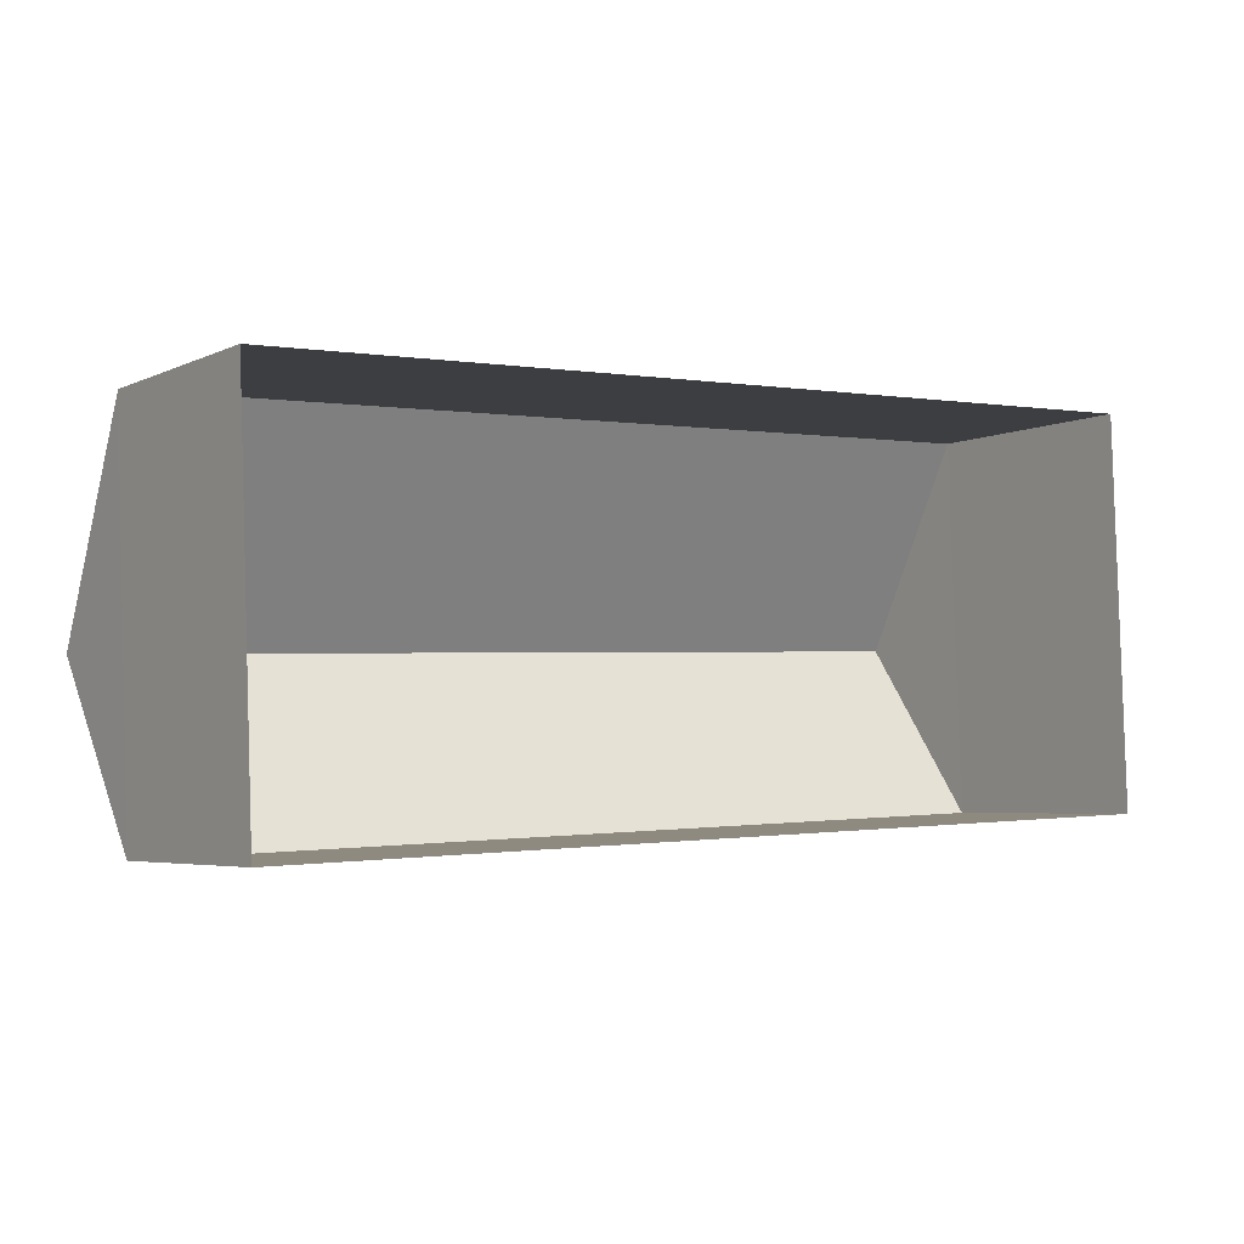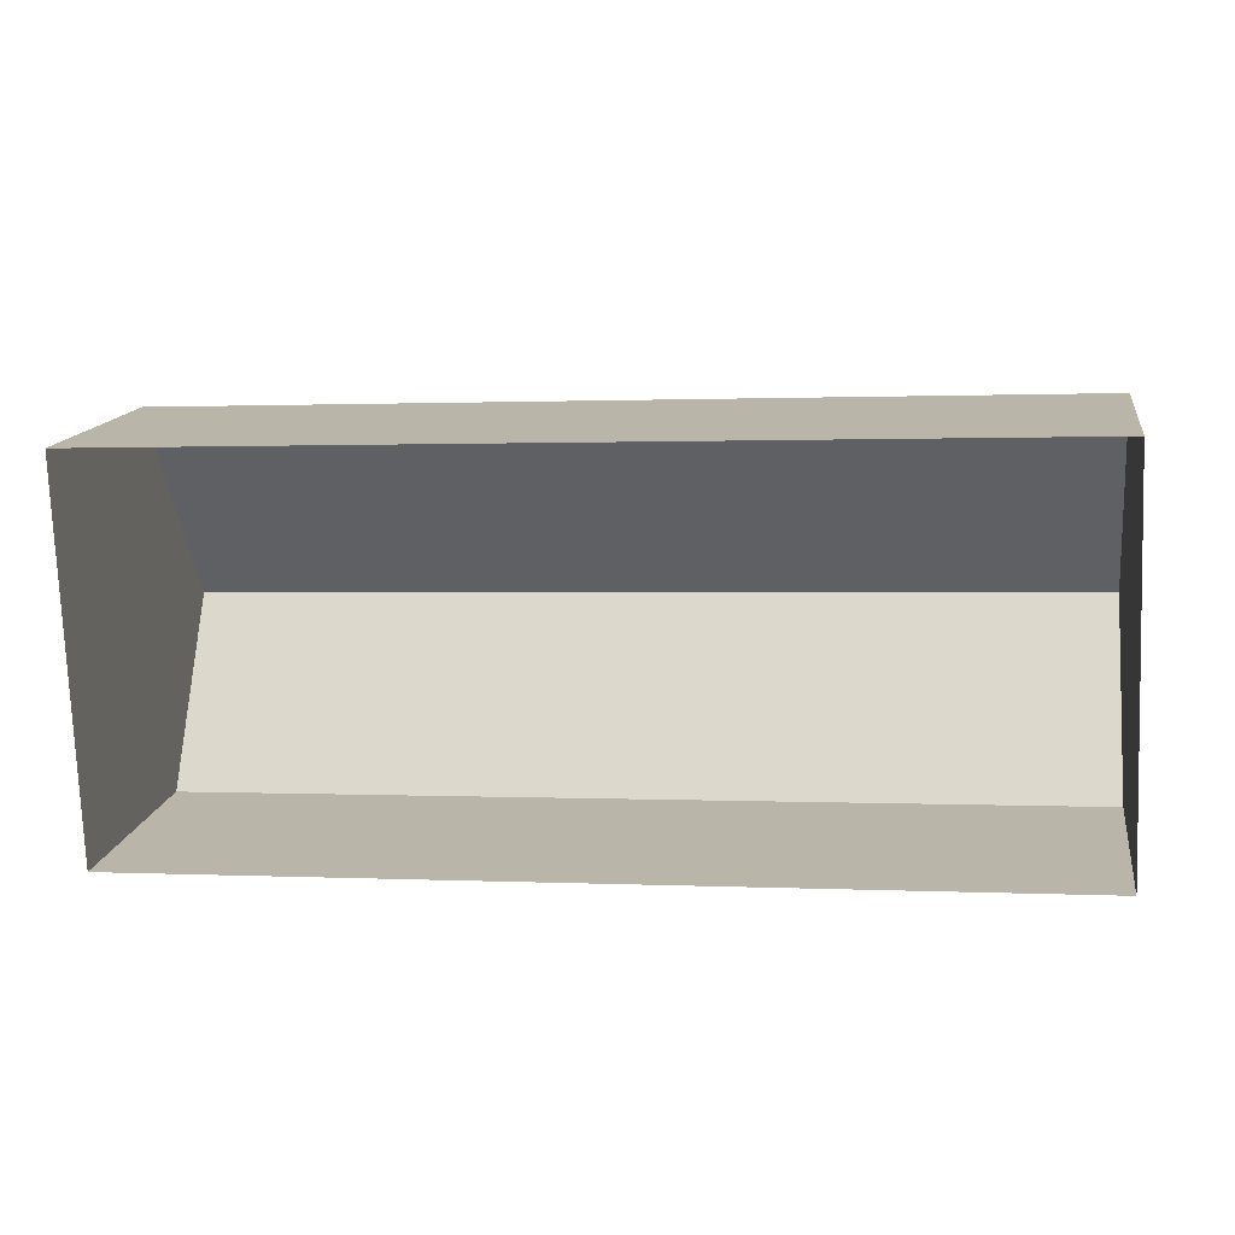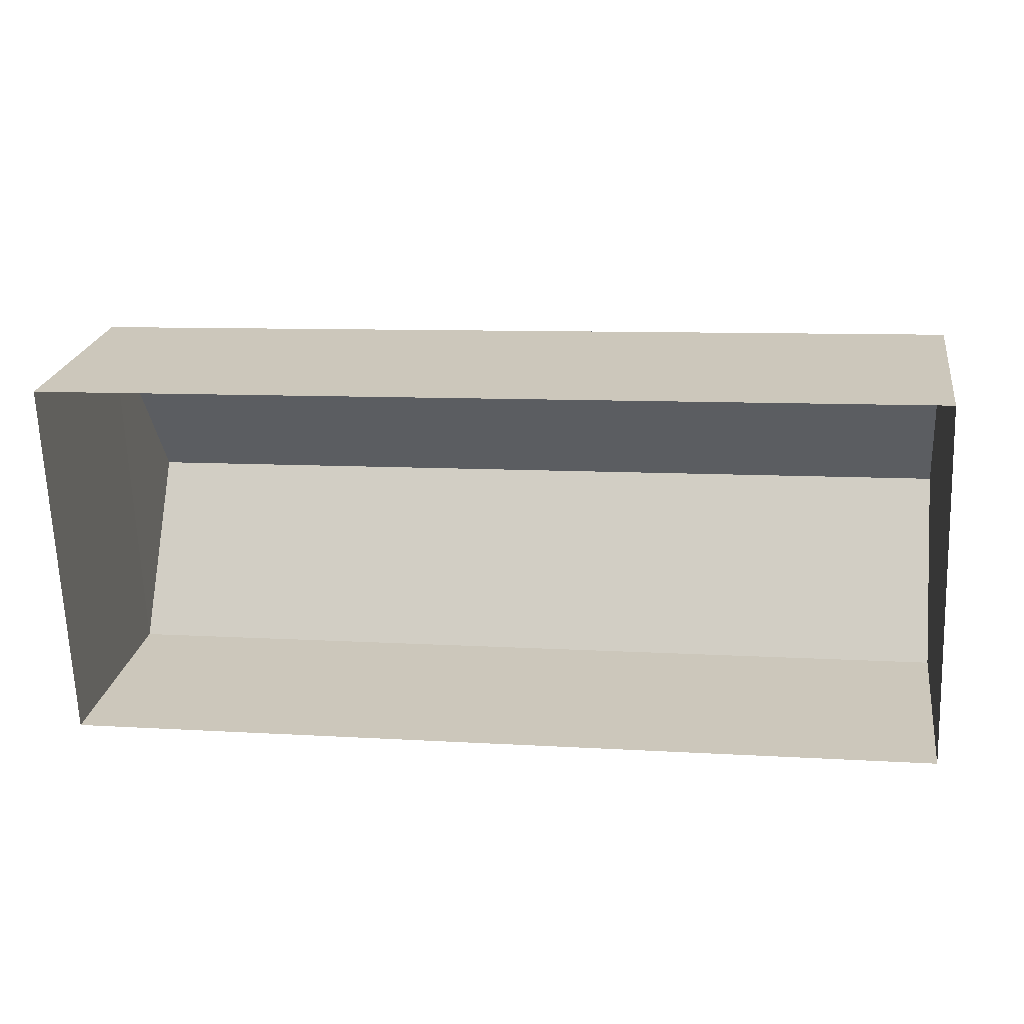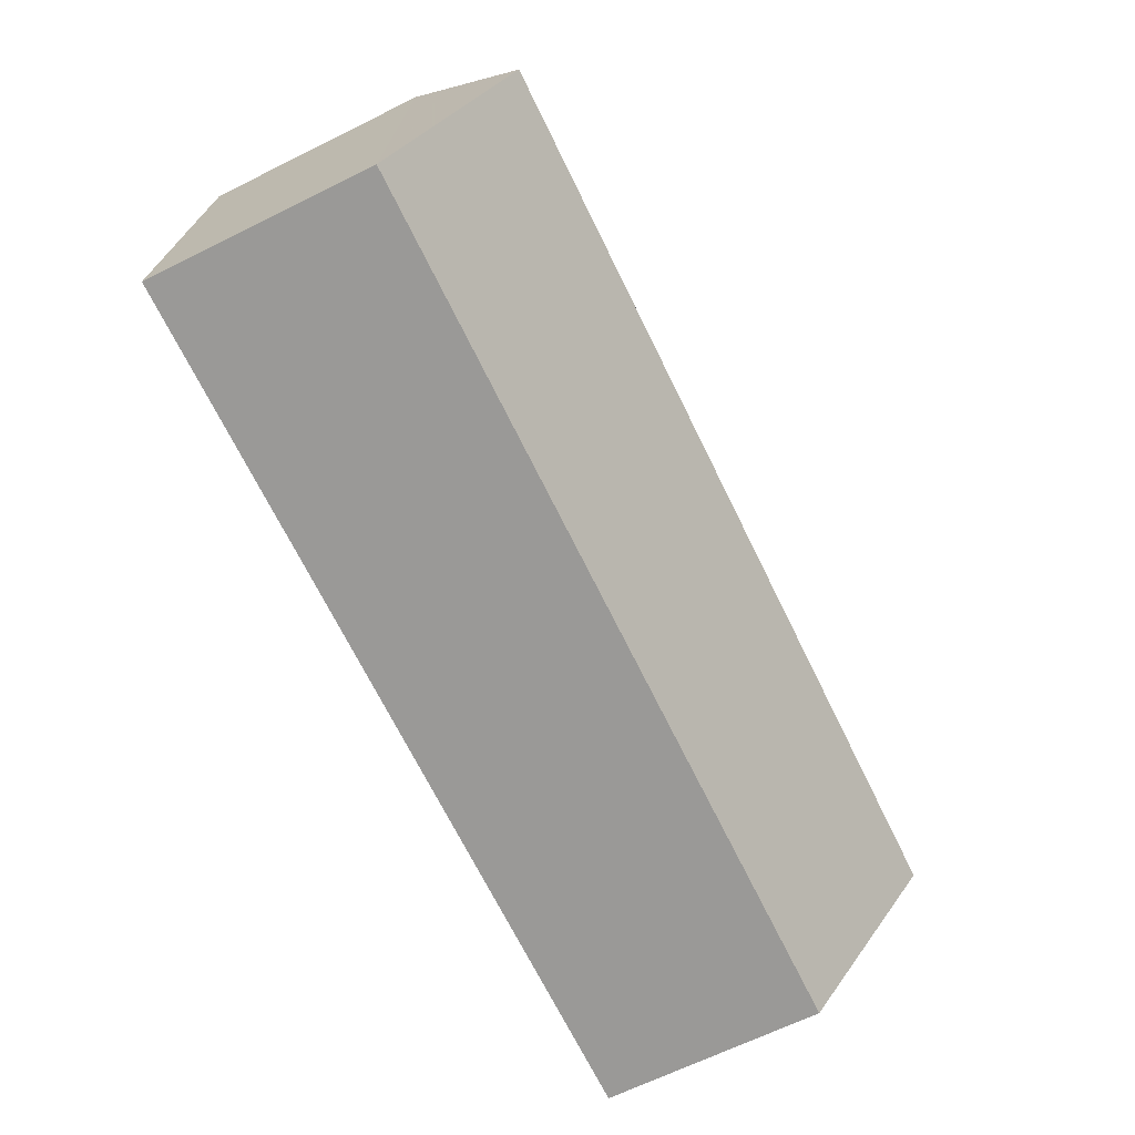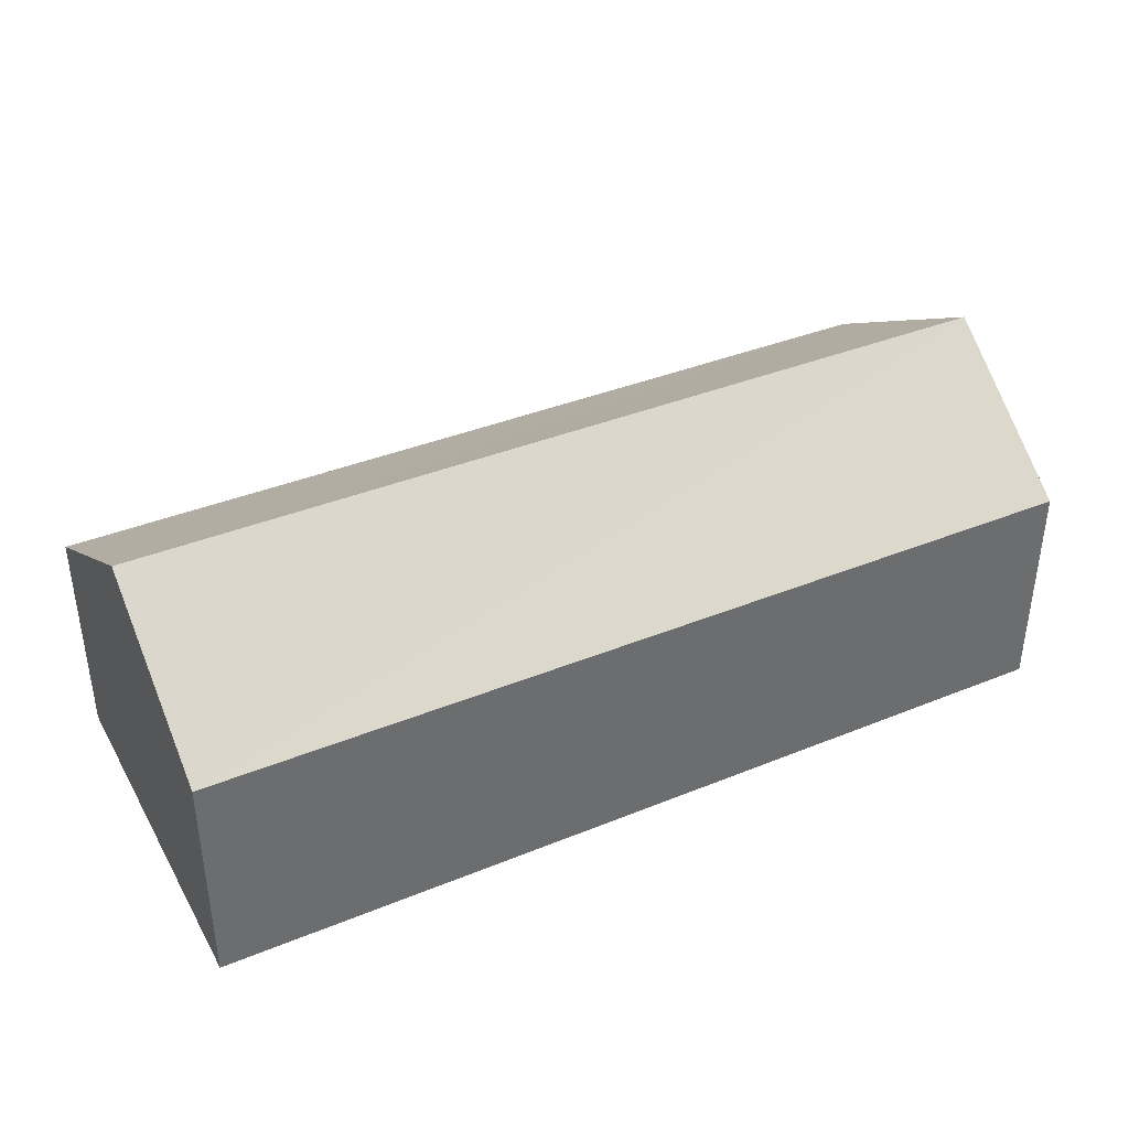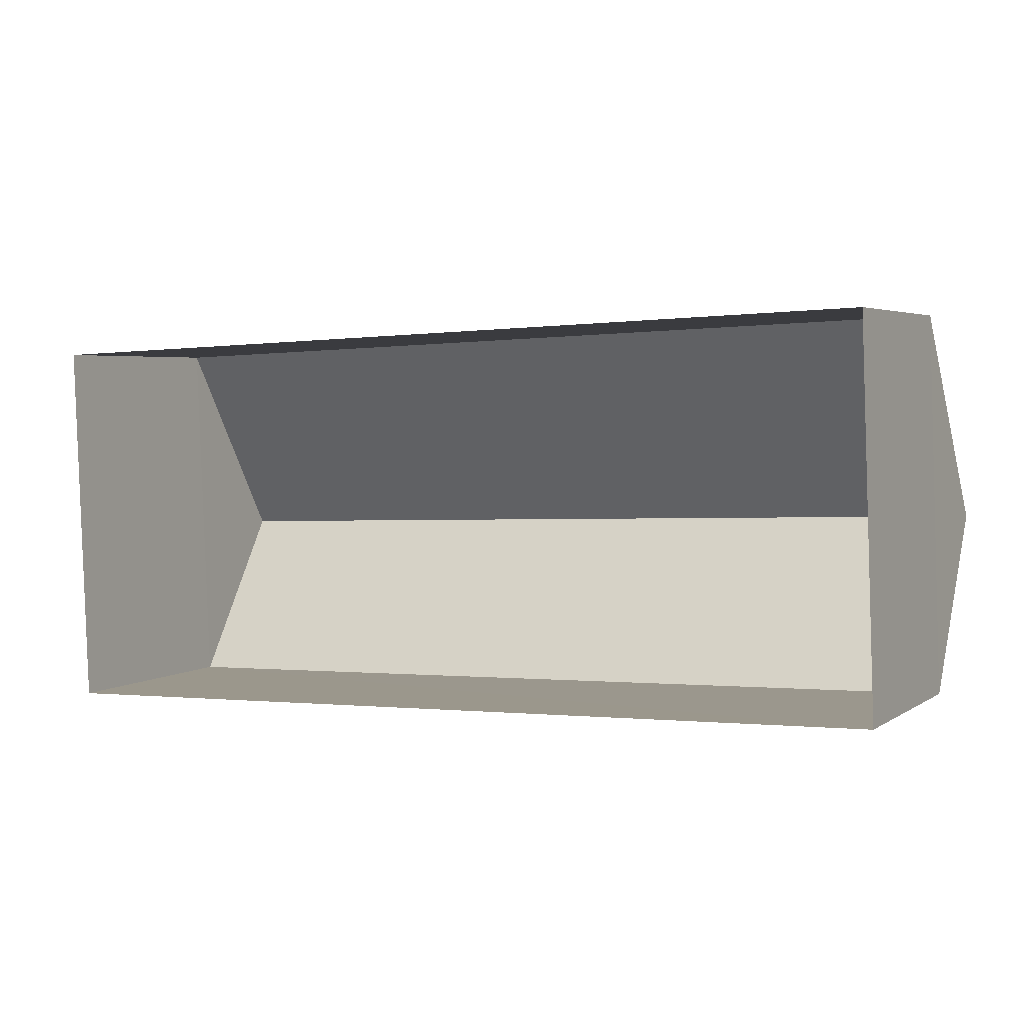
<metadata>
{"format":"obj","ext":"obj","renderer":"f3d","projection":"perspective","resolution":1024,"background":"white","views":[{"elev":-4.4,"azim":145.1,"up":"+Y"},{"elev":14.3,"azim":-170.6,"up":"+Y"},{"elev":22.5,"azim":-170.8,"up":"+Y"},{"elev":-67.0,"azim":-63.8,"up":"+Y"},{"elev":38.4,"azim":-29.4,"up":"+Z"},{"elev":3.8,"azim":-152.3,"up":"+Y"}]}
</metadata>
<code>
v -3.717e+05 -1.035e+05 33.75
v -3.717e+05 -1.035e+05 33.75
v -3.717e+05 -1.035e+05 33.75
v -3.717e+05 -1.035e+05 33.75
v -3.717e+05 -1.035e+05 38.93
v -3.717e+05 -1.035e+05 38.94
v -3.717e+05 -1.035e+05 41.78
v -3.717e+05 -1.035e+05 41.78
v -3.717e+05 -1.035e+05 38.94
v -3.717e+05 -1.035e+05 38.93
f 1 2 3
f 1 4 2
f 5 6 7
f 8 5 7
f 9 10 8
f 7 9 8
f 9 2 4
f 10 9 4
f 10 4 5
f 10 5 8
f 4 1 5
f 3 2 6
f 6 9 7
f 6 2 9
f 6 1 3
f 6 5 1

</code>
